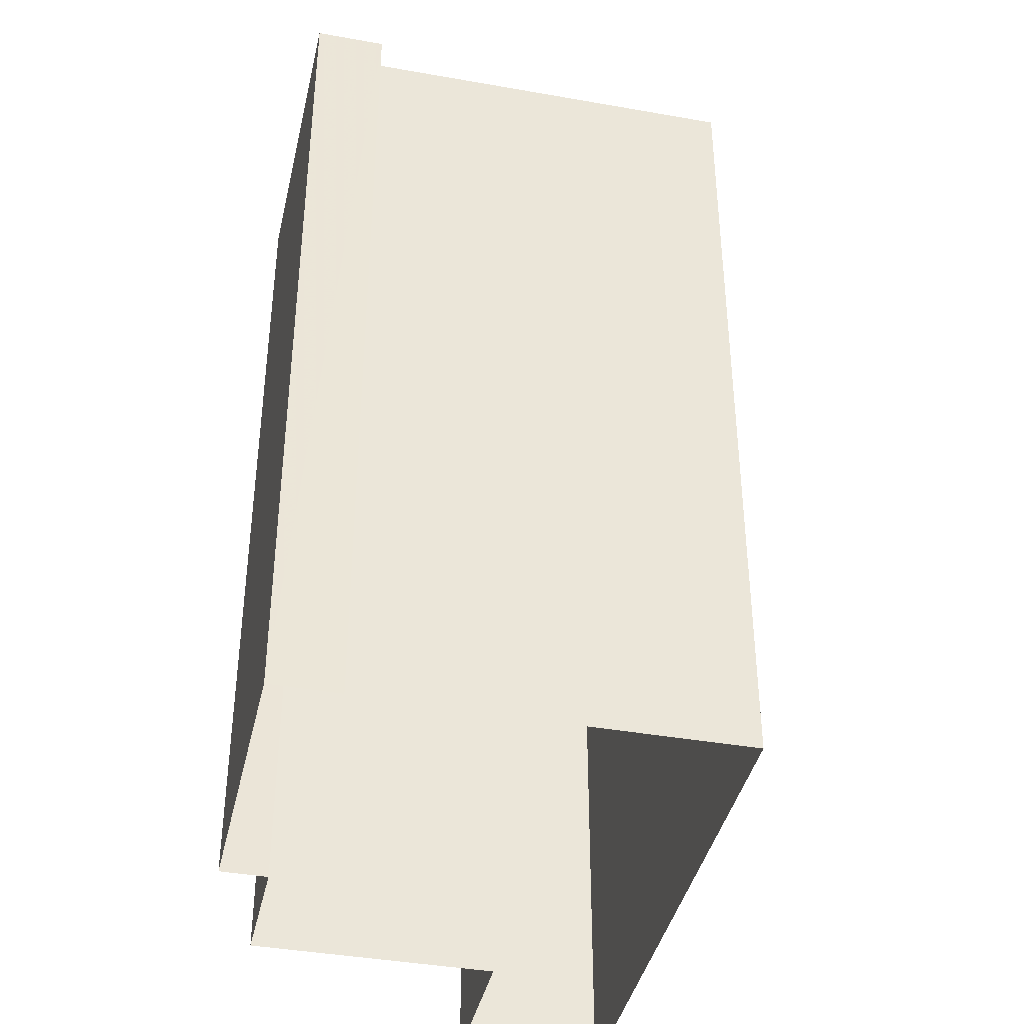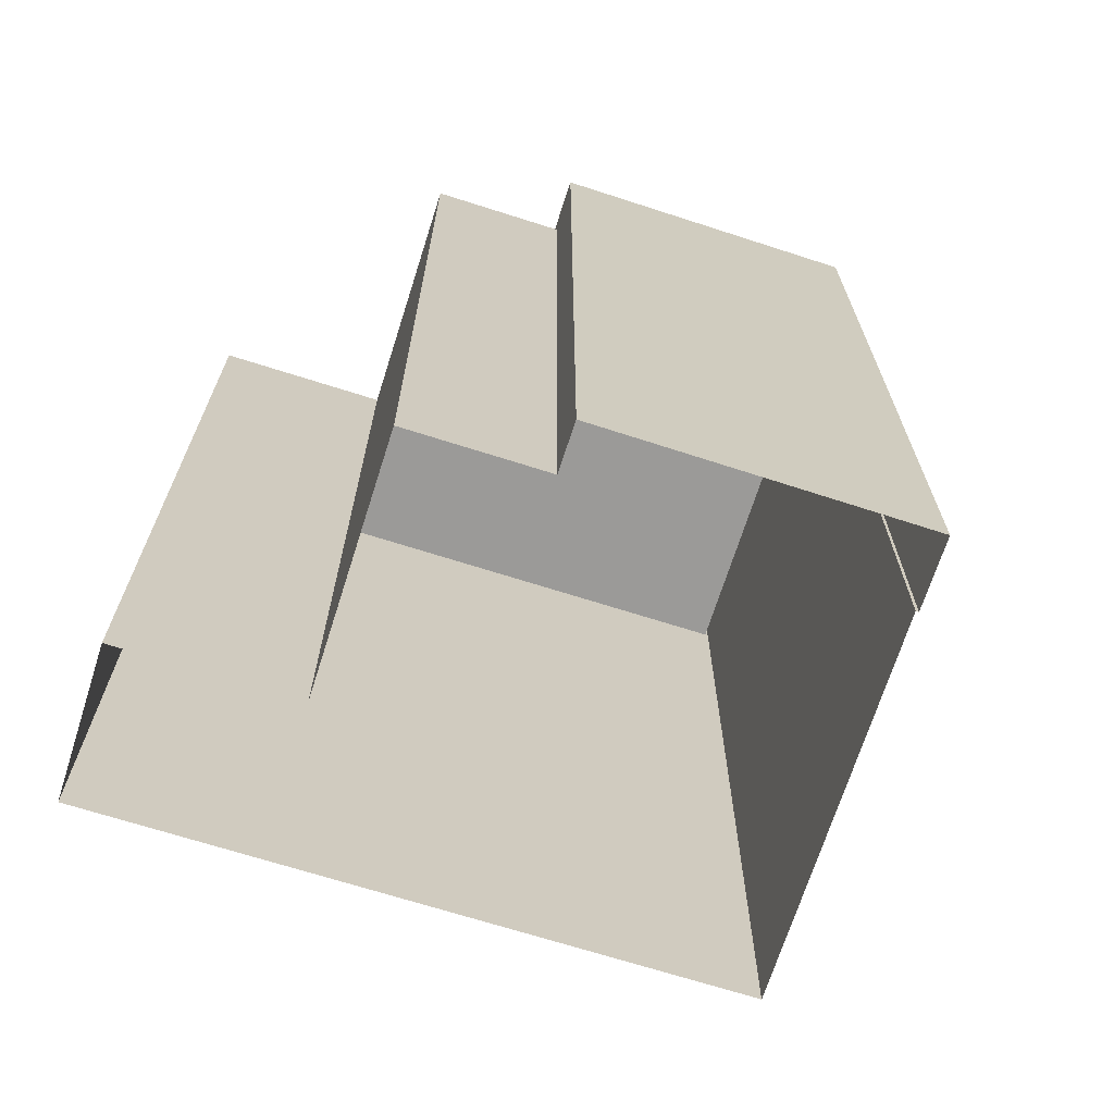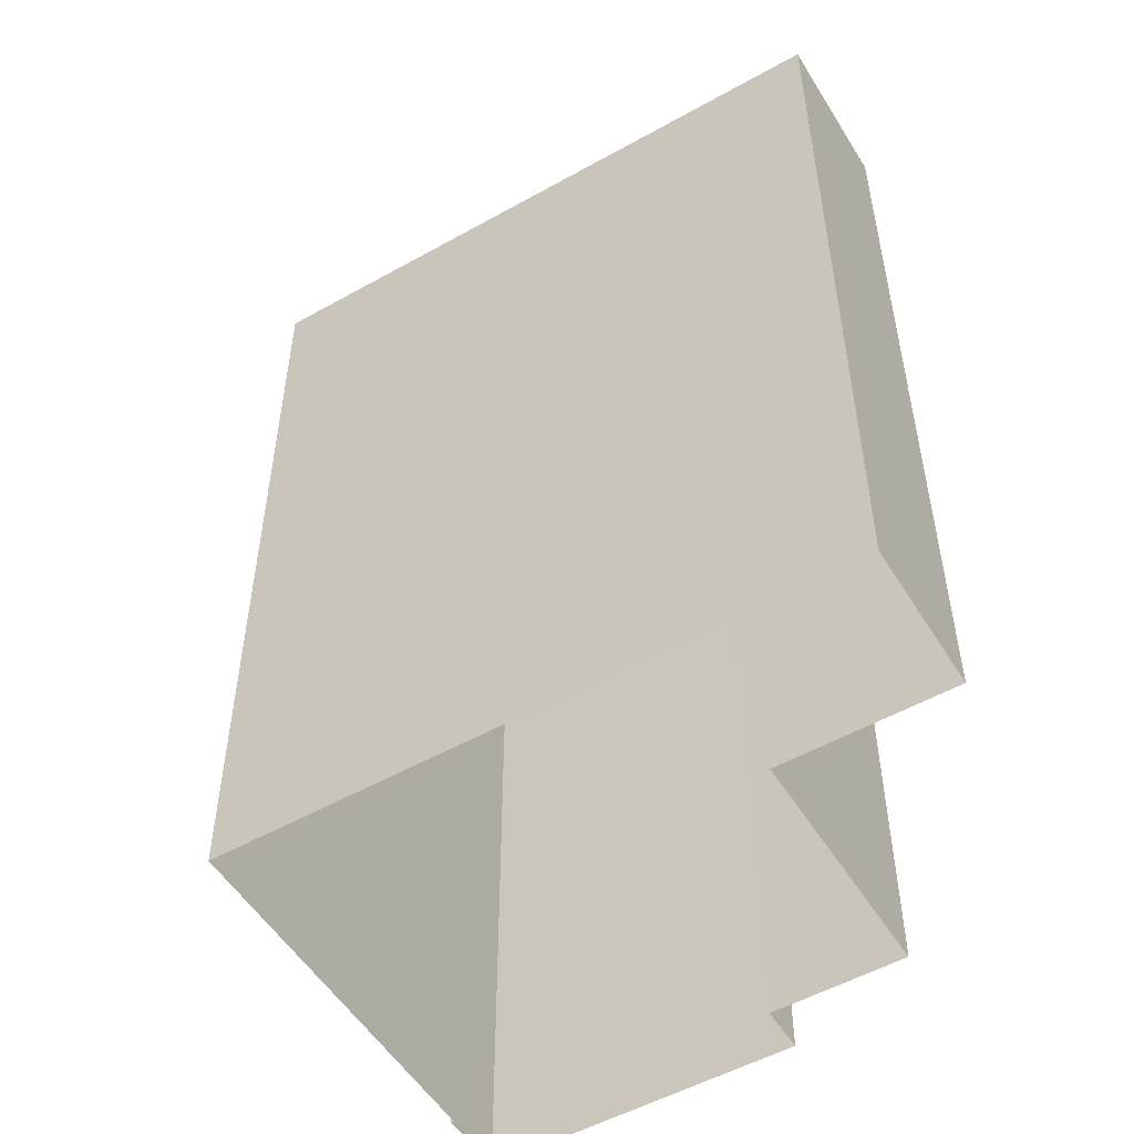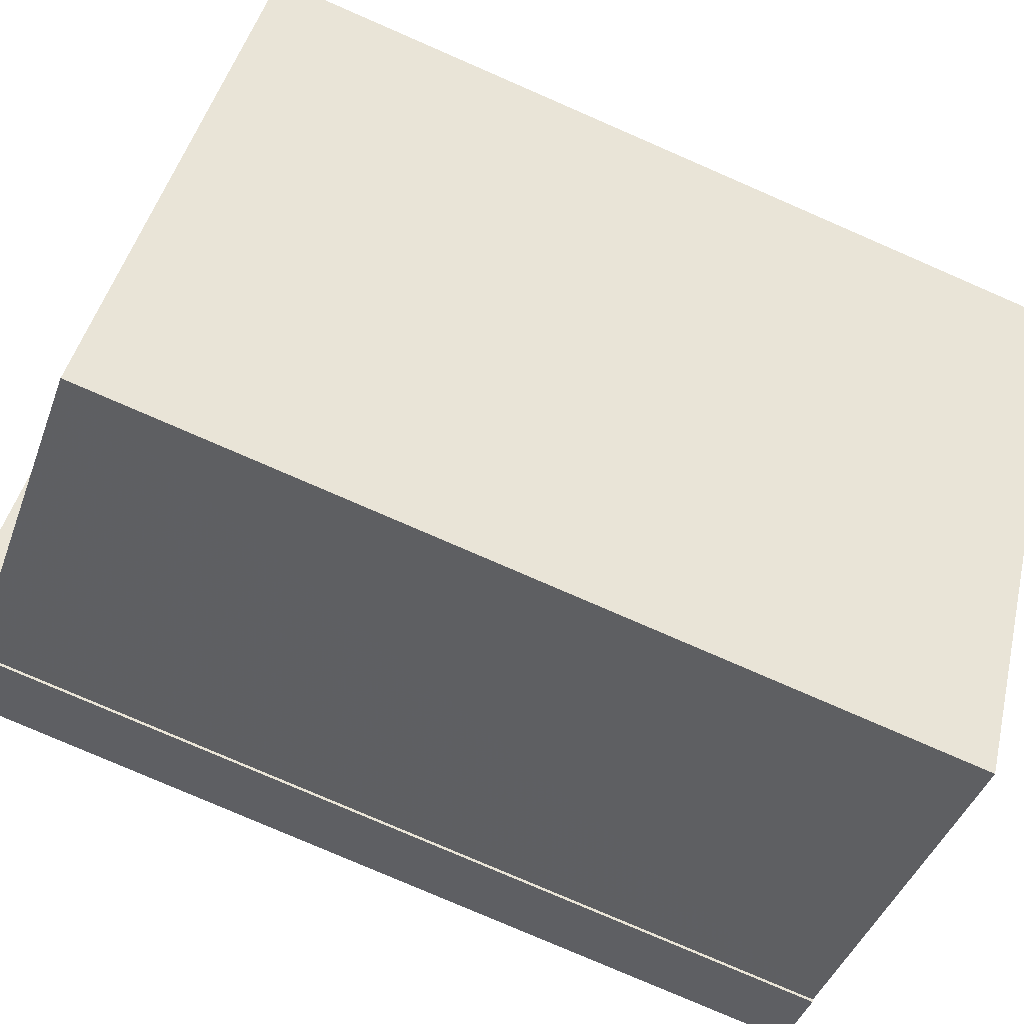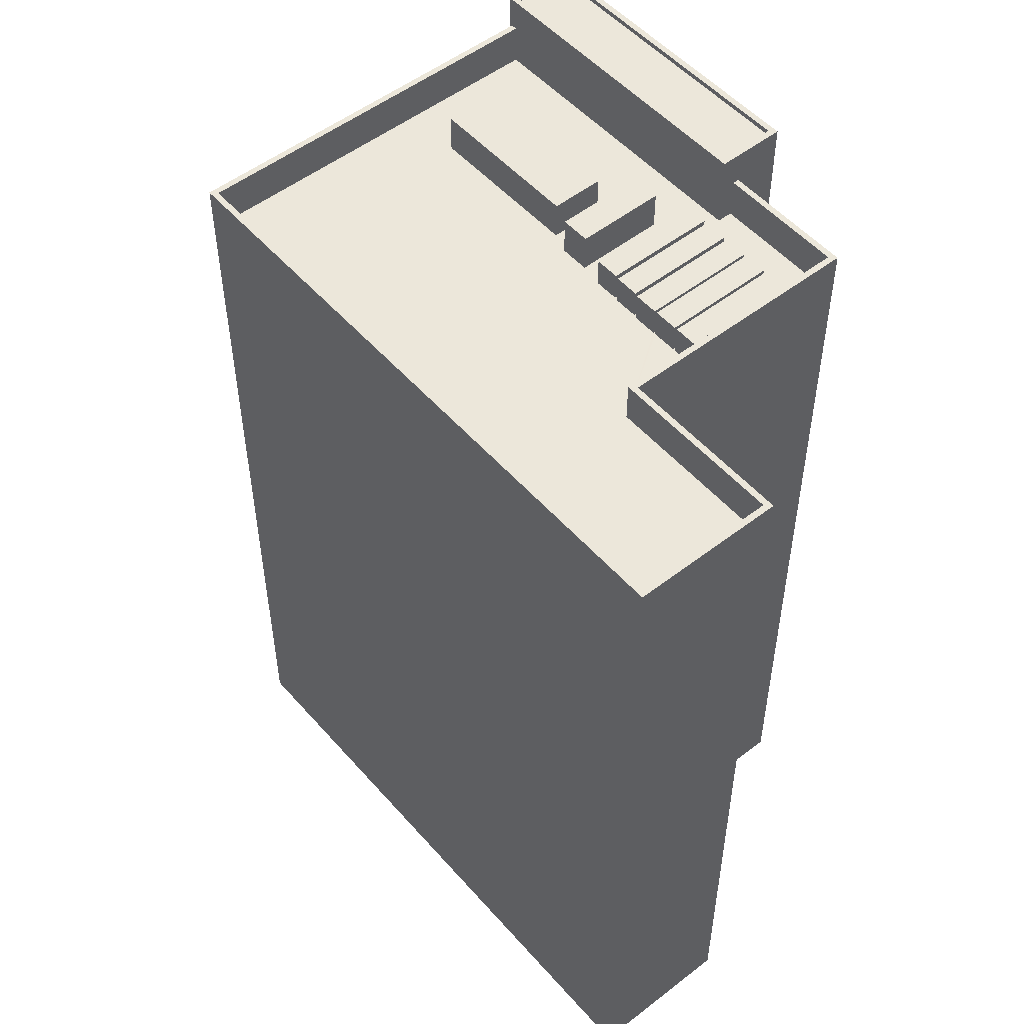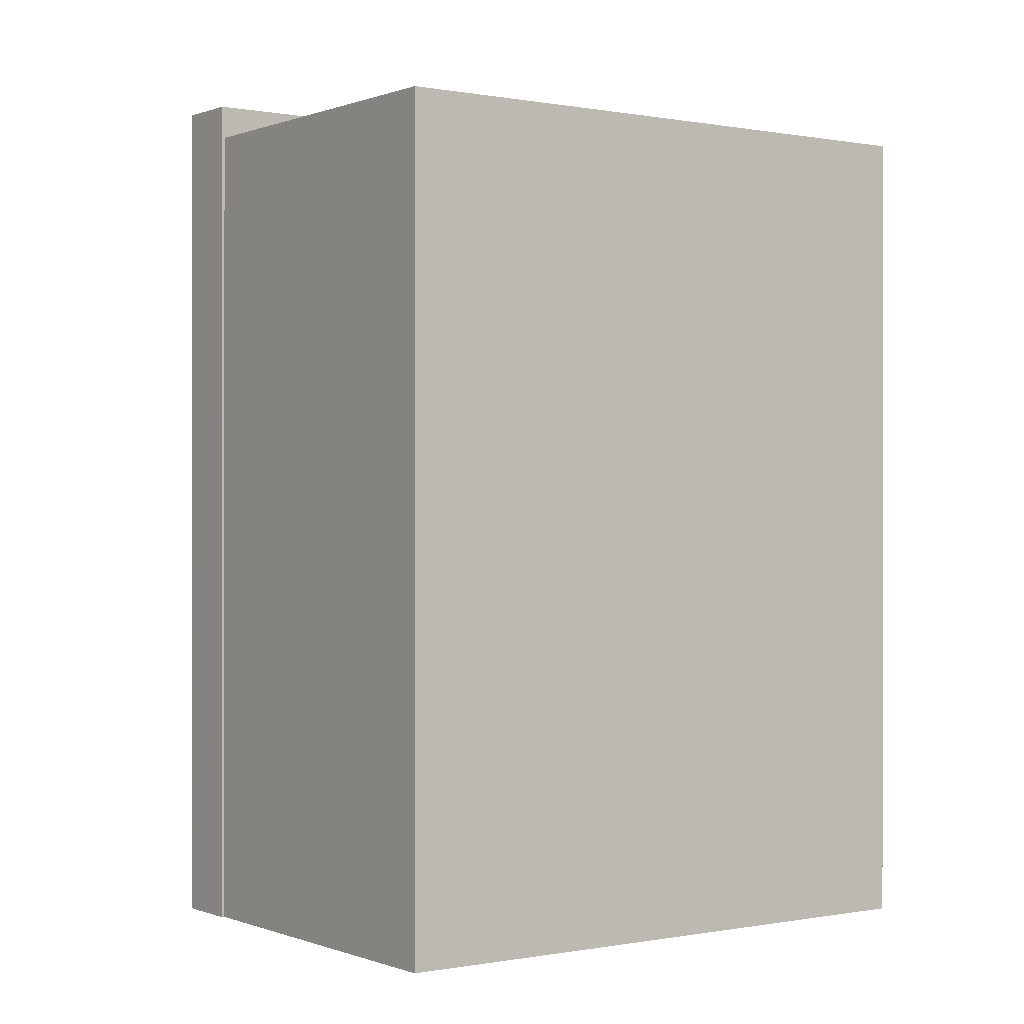
<metadata>
{"format":"obj","ext":"obj","renderer":"f3d","projection":"perspective","resolution":1024,"background":"white","views":[{"elev":-40.0,"azim":-47.0,"up":"+Z"},{"elev":-69.4,"azim":-142.3,"up":"+Z"},{"elev":-53.0,"azim":86.4,"up":"+Z"},{"elev":-79.1,"azim":66.6,"up":"+Y"},{"elev":52.2,"azim":105.5,"up":"+Z"},{"elev":0.0,"azim":19.7,"up":"+Z"}]}
</metadata>
<code>
v -6987 -3.75e+04 41.23
v -6986 -3.75e+04 42.65
v -6987 -3.75e+04 42.65
v -6986 -3.75e+04 41.23
v -6992 -3.749e+04 42.65
v -6990 -3.749e+04 41.23
v -6992 -3.749e+04 41.23
v -6991 -3.749e+04 42.65
v -6991 -3.749e+04 41.23
v -6989 -3.749e+04 41.23
v -6997 -3.75e+04 2.121
v -6993 -3.749e+04 43.23
v -6993 -3.749e+04 2.121
v -6997 -3.75e+04 43.24
v -6983 -3.75e+04 43.23
v -6983 -3.75e+04 2.117
v -6978 -3.749e+04 43.23
v -6978 -3.749e+04 2.116
v -6972 -3.749e+04 43.23
v -6972 -3.749e+04 2.114
v -6989 -3.752e+04 2.116
v -6989 -3.752e+04 43.23
v -7004 -3.751e+04 2.122
v -7004 -3.751e+04 43.24
v -6989 -3.752e+04 41.23
v -7001 -3.751e+04 41.23
v -6989 -3.752e+04 43.23
v -7004 -3.751e+04 41.24
v -7004 -3.751e+04 43.24
v -6996 -3.75e+04 41.23
v -6993 -3.749e+04 41.23
v -6993 -3.749e+04 43.23
v -6996 -3.75e+04 43.23
v -6983 -3.75e+04 41.23
v -6983 -3.75e+04 43.23
v -6989 -3.749e+04 41.23
v -6978 -3.749e+04 43.23
v -6978 -3.749e+04 41.23
v -6972 -3.749e+04 43.23
v -6972 -3.749e+04 41.23
v -6988 -3.75e+04 41.23
v -6987 -3.75e+04 42.65
v -6988 -3.75e+04 42.65
v -6987 -3.75e+04 41.23
v -6990 -3.75e+04 41.23
v -6992 -3.749e+04 42.65
v -6992 -3.749e+04 41.23
v -6992 -3.749e+04 42.65
v -6992 -3.749e+04 41.23
v -6990 -3.749e+04 41.23
v -6989 -3.75e+04 41.23
v -6988 -3.75e+04 42.65
v -6989 -3.75e+04 42.65
v -6988 -3.75e+04 41.23
v -6991 -3.75e+04 41.23
v -6993 -3.75e+04 42.65
v -6993 -3.75e+04 41.23
v -6992 -3.749e+04 42.65
v -6992 -3.749e+04 41.23
v -6991 -3.75e+04 41.23
v -6989 -3.75e+04 41.23
v -6989 -3.75e+04 42.65
v -6989 -3.75e+04 42.65
v -6989 -3.75e+04 41.23
v -6992 -3.75e+04 41.23
v -6994 -3.75e+04 42.65
v -6994 -3.75e+04 41.23
v -6993 -3.75e+04 42.65
v -6993 -3.75e+04 41.23
v -6991 -3.75e+04 41.23
v -6990 -3.75e+04 41.23
v -6990 -3.75e+04 42.65
v -6990 -3.75e+04 42.65
v -6990 -3.75e+04 41.23
v -6993 -3.75e+04 41.23
v -6995 -3.75e+04 42.65
v -6995 -3.75e+04 41.23
v -6994 -3.75e+04 42.65
v -6994 -3.75e+04 41.23
v -6992 -3.75e+04 41.23
v -6992 -3.75e+04 41.23
v -6991 -3.75e+04 43.12
v -6992 -3.75e+04 43.12
v -6991 -3.75e+04 41.23
v -6995 -3.75e+04 43.12
v -6994 -3.75e+04 41.23
v -6995 -3.75e+04 41.23
v -6995 -3.75e+04 43.12
v -6995 -3.75e+04 41.23
v -6993 -3.75e+04 41.23
v -6995 -3.75e+04 41.23
v -6995 -3.75e+04 43.13
v -6993 -3.75e+04 43.13
v -6993 -3.75e+04 41.23
v -6997 -3.751e+04 41.23
v -6997 -3.751e+04 43.13
v -6999 -3.751e+04 41.23
v -6999 -3.751e+04 43.13
v -7004 -3.751e+04 44.88
v -7004 -3.751e+04 44.63
v -7007 -3.751e+04 44.63
v -7007 -3.751e+04 44.88
v -6998 -3.75e+04 44.88
v -6998 -3.75e+04 44.63
v -6996 -3.75e+04 44.87
v -6996 -3.75e+04 44.62
v -6998 -3.749e+04 44.88
v -6998 -3.749e+04 2.122
v -7007 -3.751e+04 2.123
v -7007 -3.751e+04 44.88
v -6996 -3.75e+04 44.87
v -6996 -3.75e+04 41.23
v -7004 -3.751e+04 2.122
v -7004 -3.751e+04 44.88
f 20 21 16
f 20 16 18
f 23 113 109
f 21 23 11
f 13 16 11
f 108 11 109
f 16 21 11
f 11 23 109
f 1 2 3
f 1 4 2
f 3 5 6
f 3 6 1
f 5 7 6
f 7 5 8
f 9 7 8
f 8 2 10
f 8 10 9
f 2 4 10
f 11 12 13
f 11 14 12
f 15 16 13
f 12 15 13
f 17 18 16
f 15 17 16
f 19 20 18
f 17 19 18
f 19 21 20
f 19 22 21
f 23 21 22
f 24 23 22
f 25 26 27
f 26 28 29
f 26 29 27
f 30 31 32
f 33 30 32
f 34 35 36
f 36 32 31
f 36 35 32
f 37 34 38
f 37 35 34
f 39 38 40
f 39 37 38
f 39 40 25
f 27 39 25
f 41 42 43
f 41 44 42
f 41 43 45
f 43 46 45
f 46 47 45
f 47 46 48
f 49 47 48
f 49 48 50
f 48 42 50
f 42 44 50
f 51 52 53
f 51 54 52
f 51 53 55
f 53 56 55
f 56 57 55
f 57 56 58
f 59 57 58
f 59 58 60
f 58 52 60
f 52 54 60
f 61 62 63
f 61 64 62
f 61 63 65
f 65 66 67
f 65 63 66
f 67 66 68
f 69 67 68
f 69 68 70
f 70 62 64
f 70 68 62
f 71 72 73
f 71 74 72
f 71 73 75
f 75 76 77
f 75 73 76
f 77 76 78
f 79 77 78
f 79 78 80
f 80 72 74
f 80 78 72
f 81 82 83
f 81 84 82
f 83 85 86
f 83 86 81
f 85 87 86
f 87 85 88
f 89 87 88
f 88 82 90
f 88 90 89
f 82 84 90
f 91 92 93
f 94 91 93
f 95 93 96
f 95 94 93
f 97 96 98
f 97 95 96
f 97 98 92
f 91 97 92
f 99 100 101
f 102 99 101
f 103 101 104
f 103 102 101
f 105 104 106
f 105 103 104
f 105 106 100
f 99 105 100
f 107 108 109
f 110 107 109
f 33 111 112
f 111 14 107
f 107 14 108
f 30 33 112
f 108 14 11
f 111 33 14
f 28 112 29
f 23 24 113
f 112 111 29
f 113 24 114
f 29 111 114
f 24 29 114
f 114 110 109
f 113 114 109
f 5 3 2
f 8 5 2
f 97 26 95
f 26 25 95
f 75 90 84
f 34 25 40
f 86 94 81
f 86 91 94
f 36 10 4
f 34 40 38
f 71 84 81
f 60 54 41
f 45 60 41
f 95 25 94
f 65 80 74
f 55 70 64
f 55 64 51
f 54 51 34
f 6 50 1
f 4 1 34
f 36 4 34
f 50 44 1
f 75 84 71
f 61 74 71
f 65 74 61
f 51 64 61
f 44 41 34
f 81 25 34
f 94 25 81
f 71 81 34
f 41 54 34
f 51 61 34
f 1 44 34
f 61 71 34
f 36 31 9
f 31 30 47
f 6 49 50
f 36 9 10
f 26 97 28
f 87 112 28
f 69 30 112
f 7 49 6
f 9 31 7
f 97 91 87
f 65 67 80
f 91 86 87
f 45 47 59
f 55 57 70
f 49 31 47
f 45 59 60
f 67 69 112
f 57 69 70
f 75 77 89
f 90 75 89
f 79 112 77
f 67 79 80
f 57 59 69
f 89 77 87
f 47 30 59
f 97 87 28
f 77 112 87
f 59 30 69
f 7 31 49
f 67 112 79
f 27 22 19
f 19 17 37
f 24 22 27
f 12 14 32
f 12 32 15
f 37 17 15
f 29 24 27
f 32 14 33
f 39 27 19
f 32 35 15
f 37 39 19
f 35 37 15
f 42 46 43
f 42 48 46
f 58 56 53
f 52 58 53
f 63 68 66
f 63 62 68
f 73 72 78
f 76 73 78
f 88 83 82
f 88 85 83
f 96 93 92
f 98 96 92
f 106 104 101
f 100 106 101
f 111 107 103
f 102 114 99
f 110 114 102
f 110 103 107
f 111 103 105
f 103 110 102
f 99 114 111
f 105 99 111

</code>
